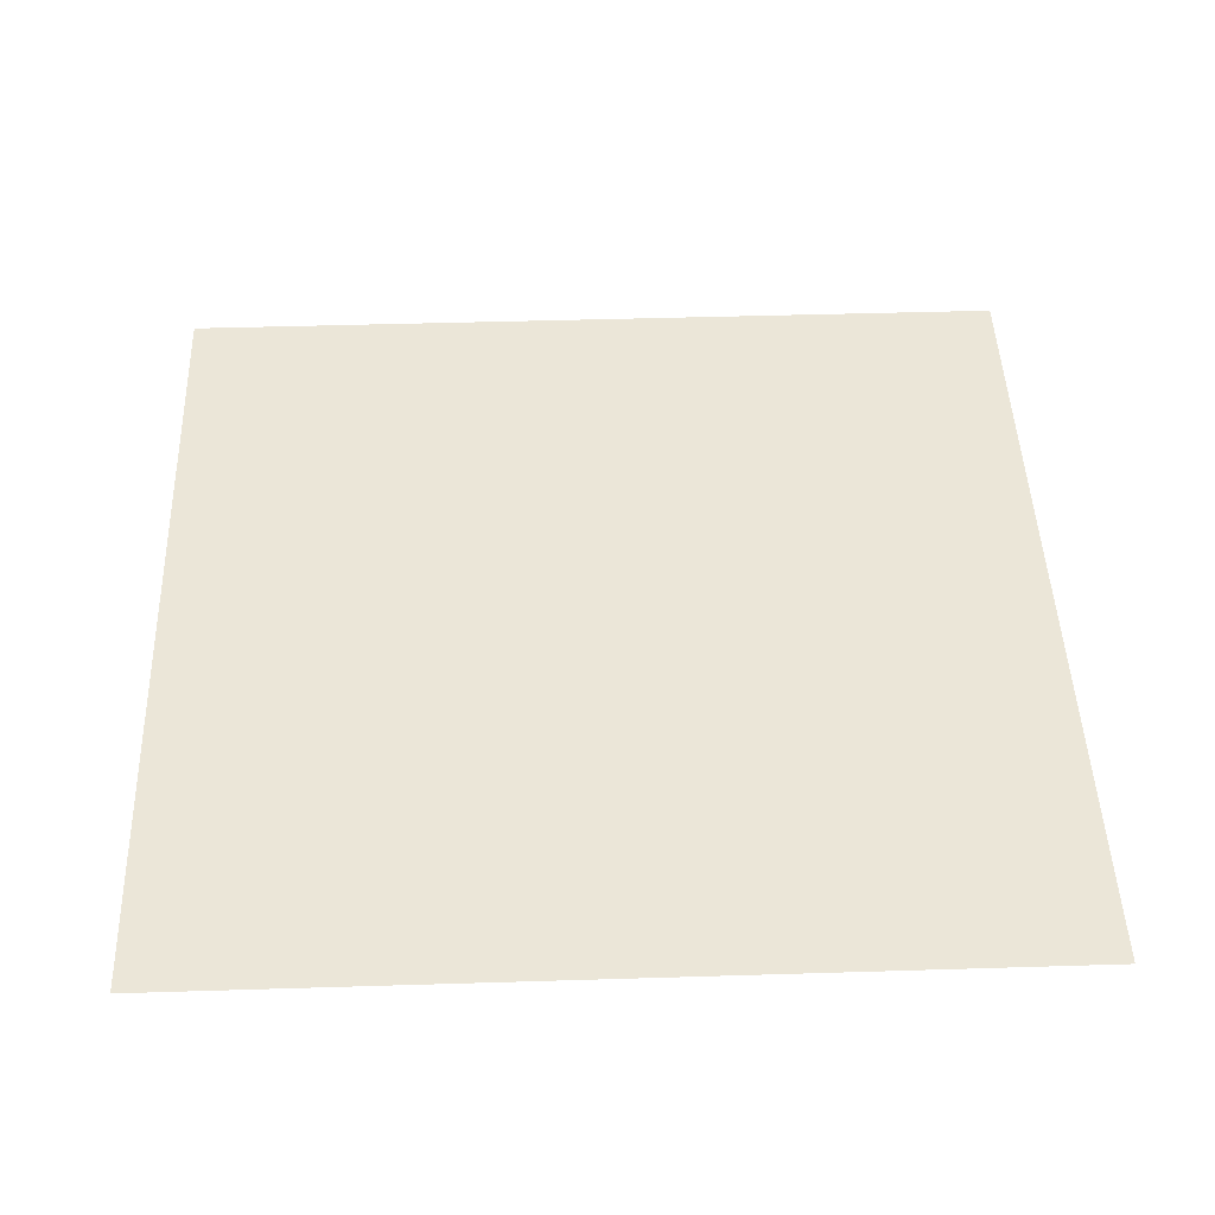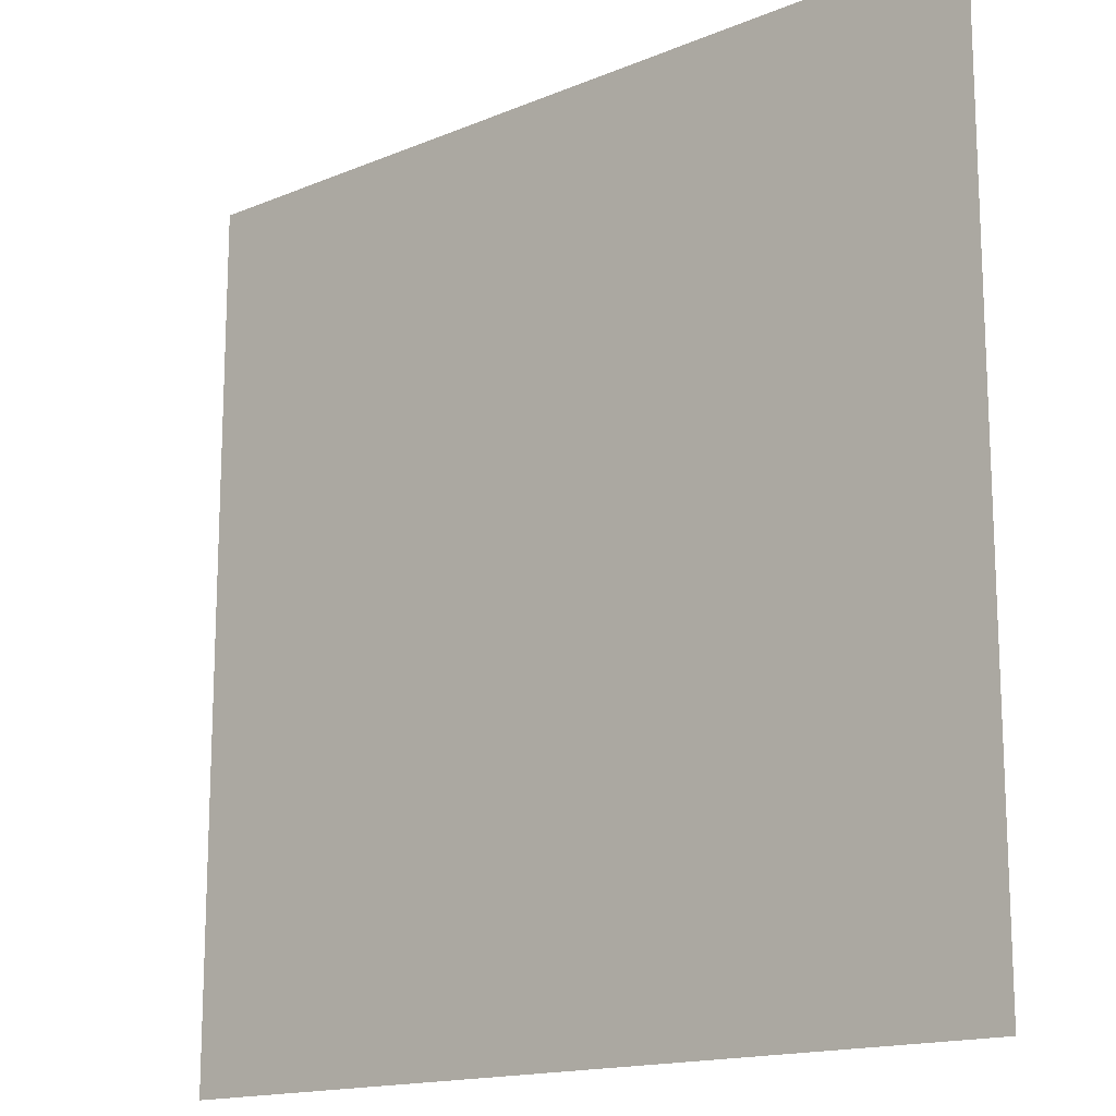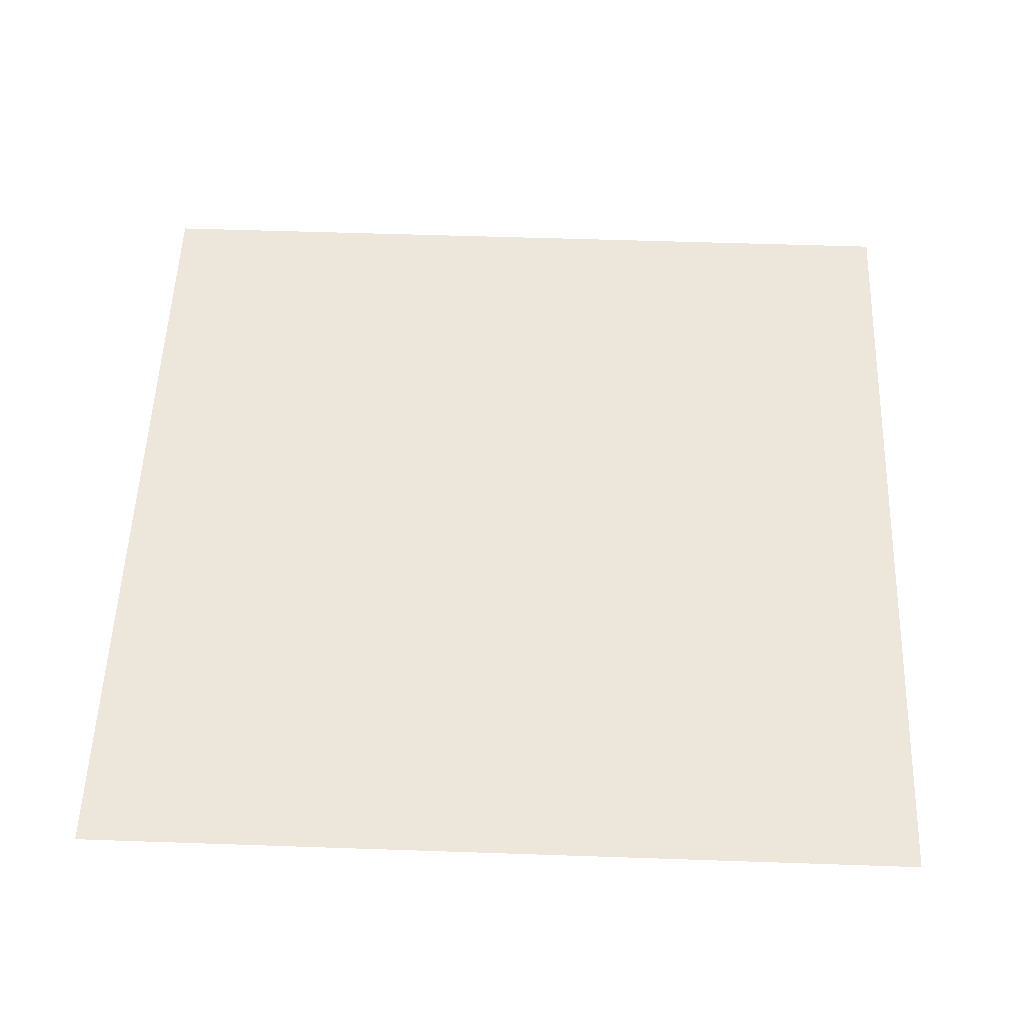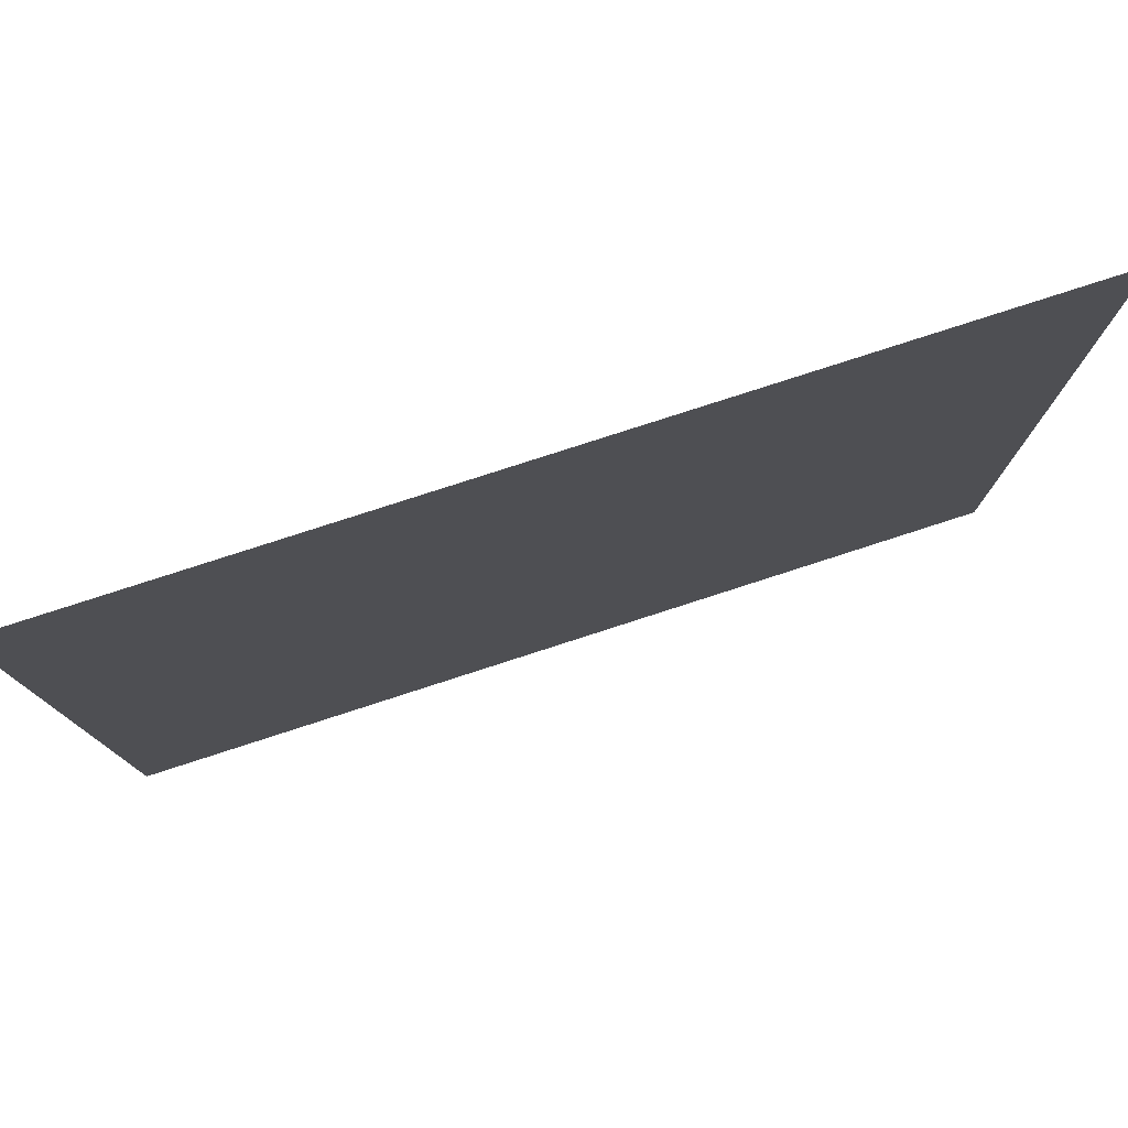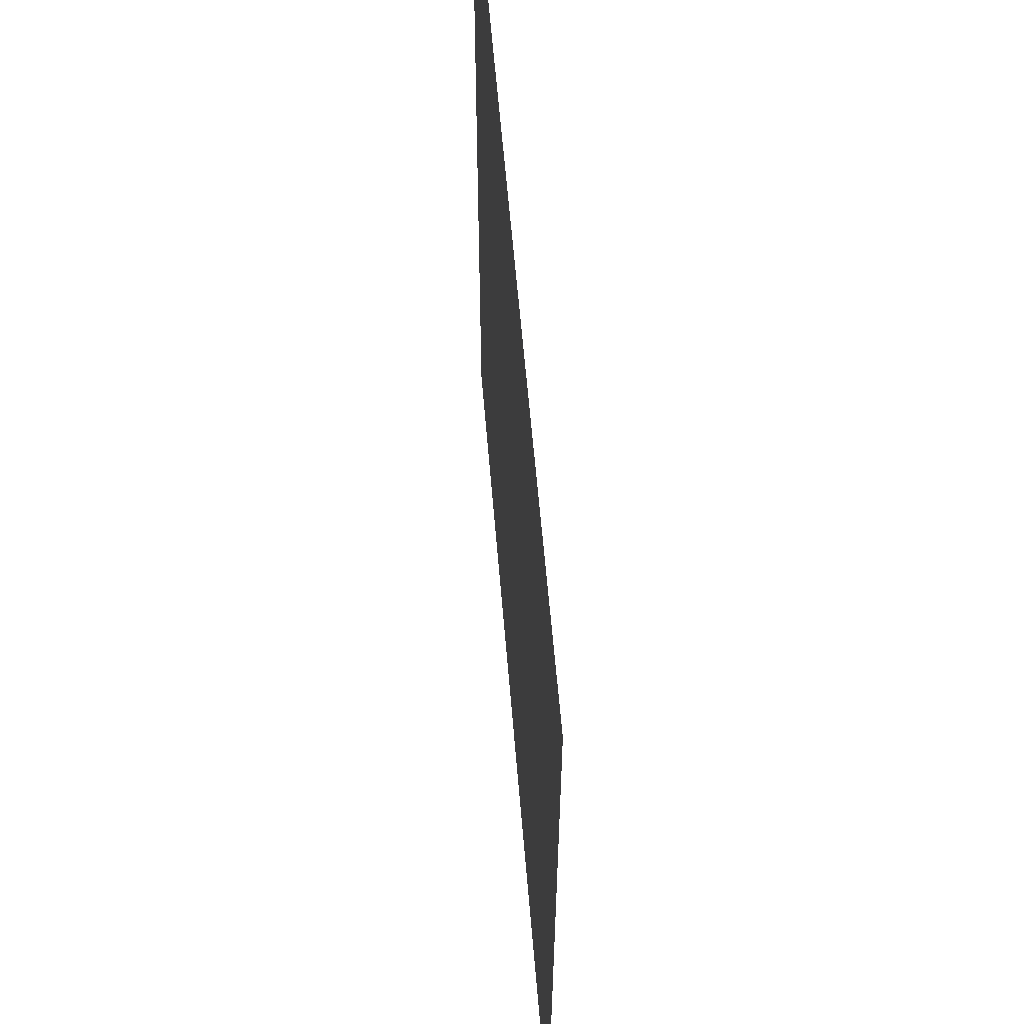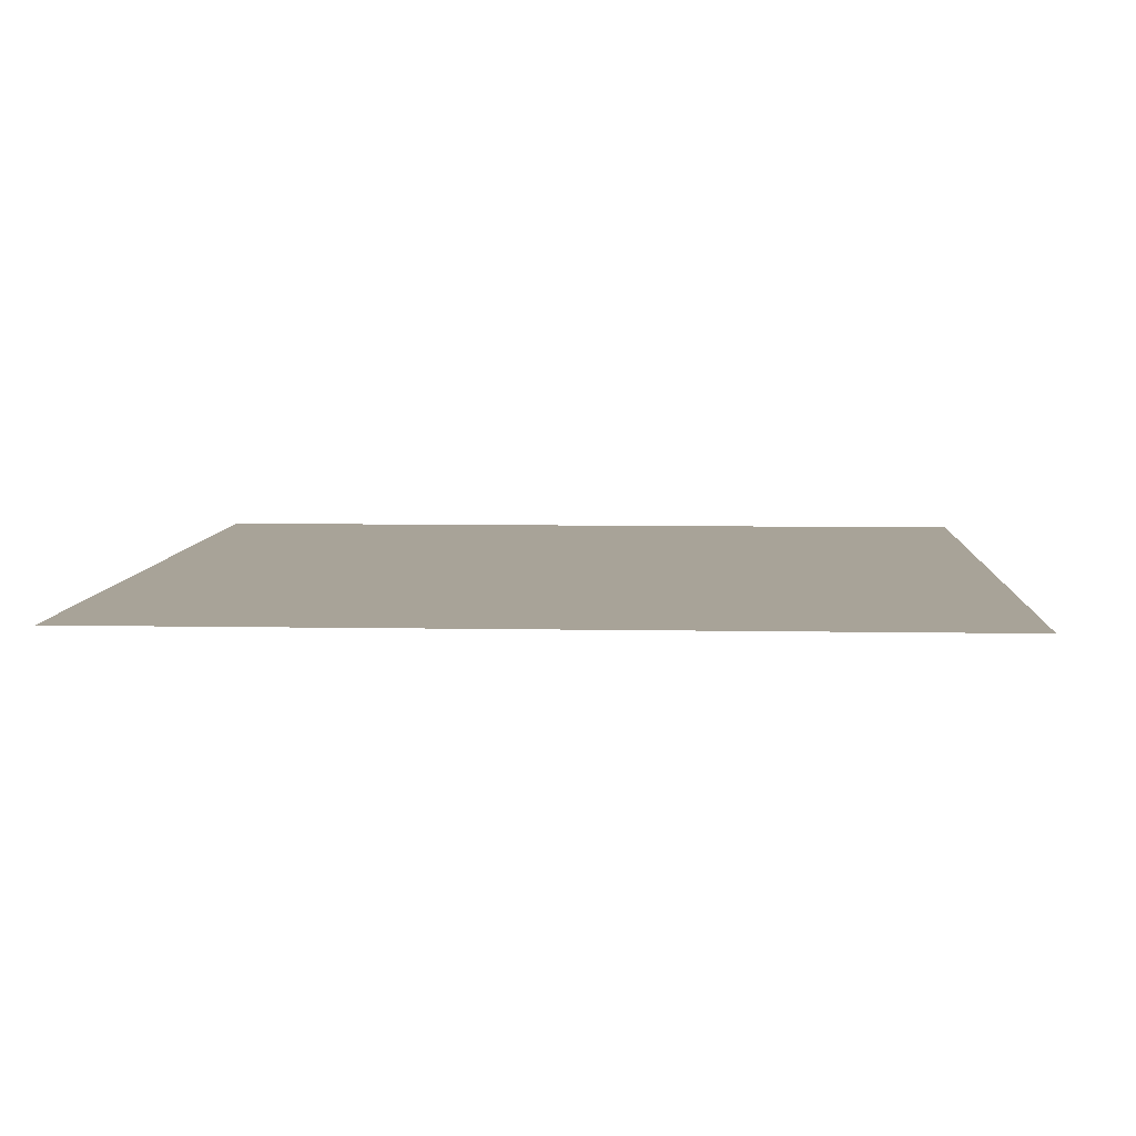
<metadata>
{"format":"obj","ext":"obj","renderer":"f3d","projection":"perspective","resolution":1024,"background":"white","views":[{"elev":46.4,"azim":178.0,"up":"+Z"},{"elev":-15.6,"azim":-138.9,"up":"+Y"},{"elev":53.7,"azim":-177.9,"up":"+Z"},{"elev":79.5,"azim":162.1,"up":"+Y"},{"elev":60.0,"azim":-94.7,"up":"+Y"},{"elev":6.9,"azim":93.2,"up":"+Z"}]}
</metadata>
<code>
o Plane_Plane.001
v -1 -1 0
v 1 -1 0
v -1 1 0
v 1 1 0
f 2 3 1
f 2 4 3

</code>
